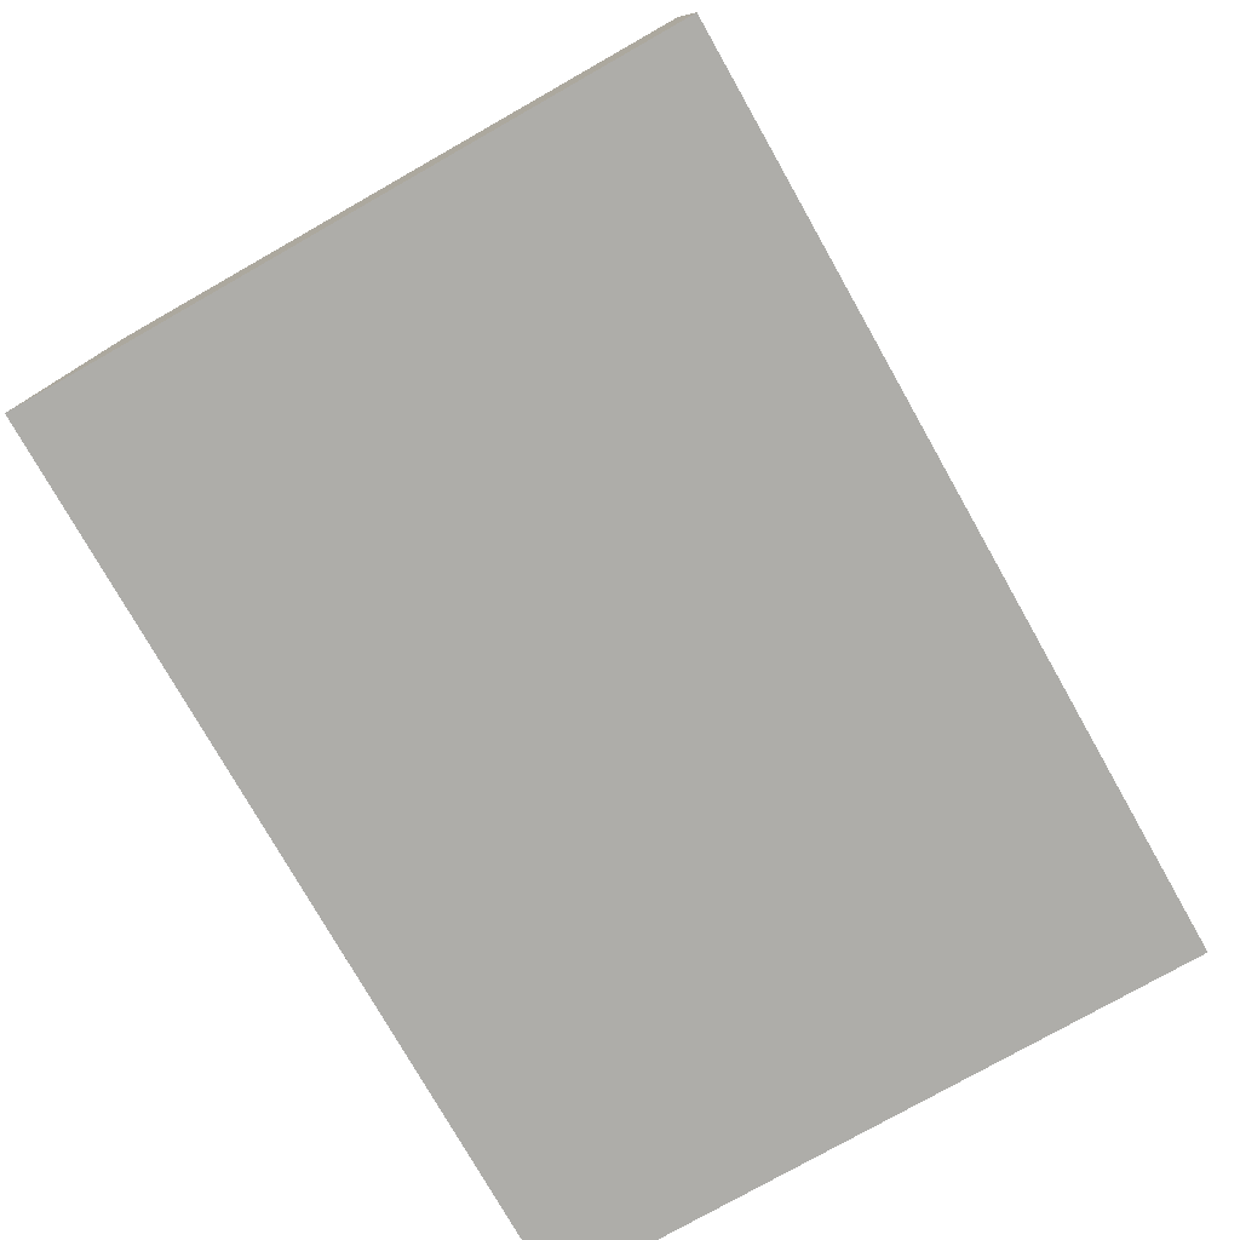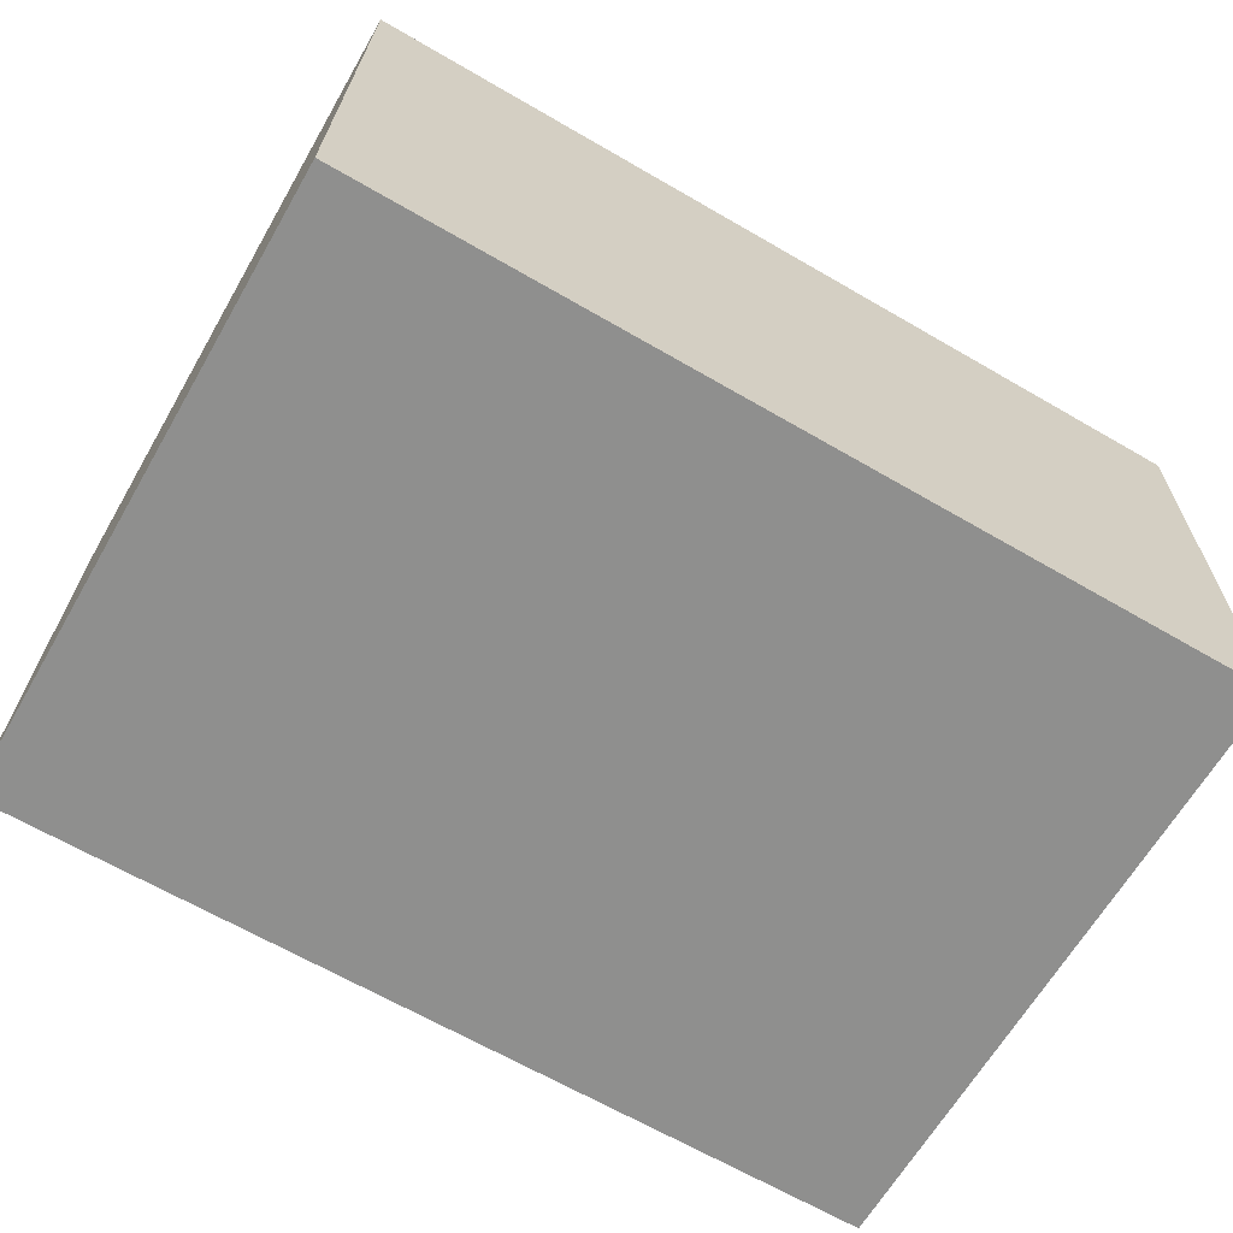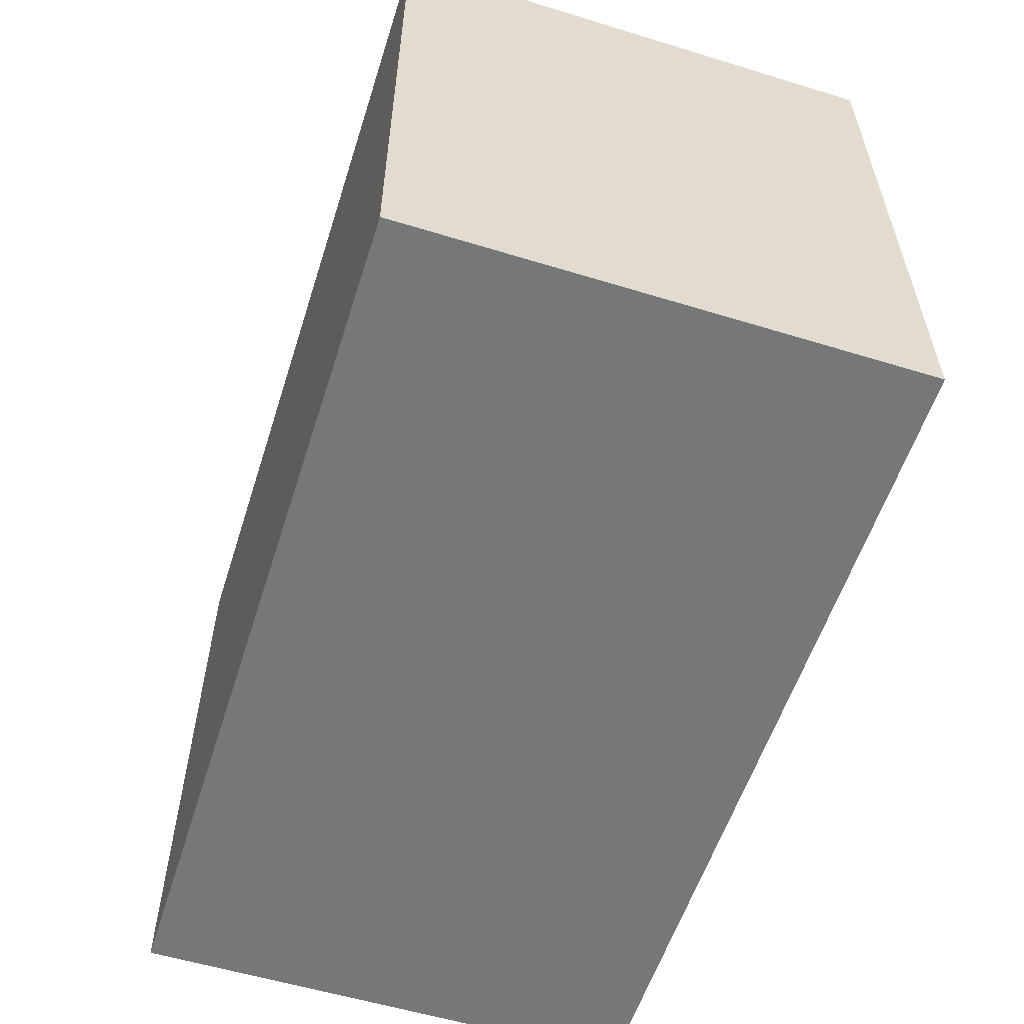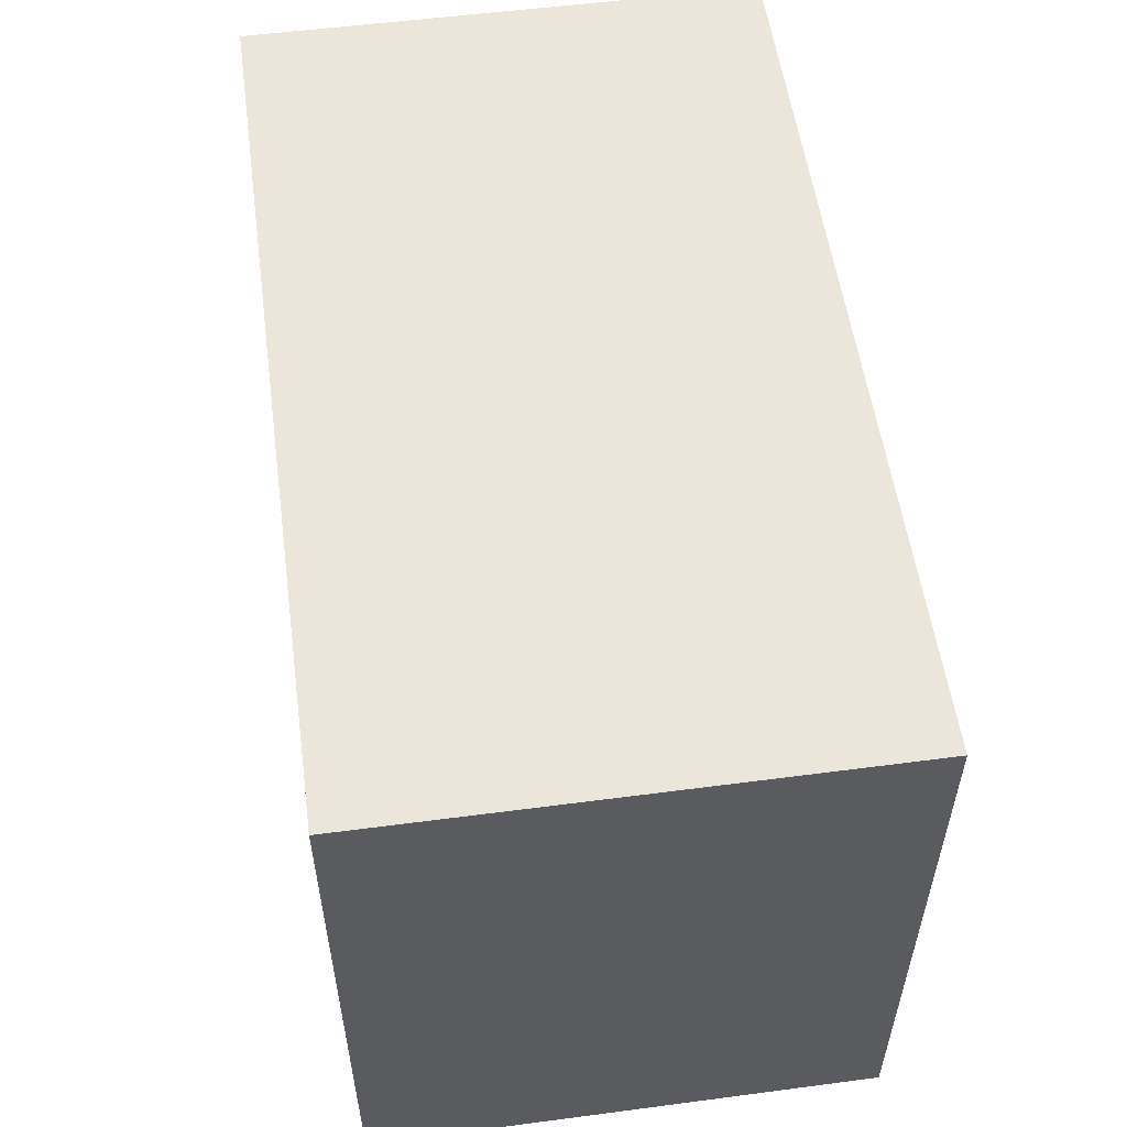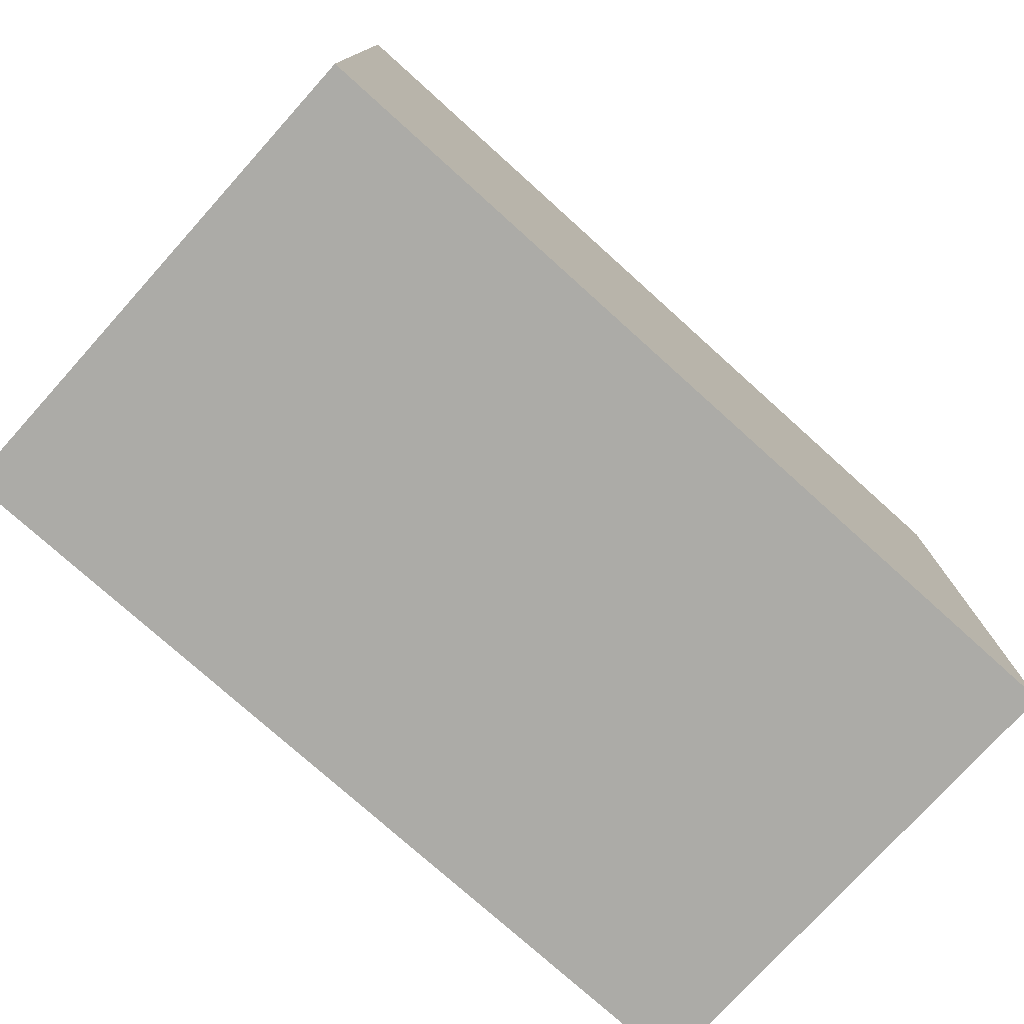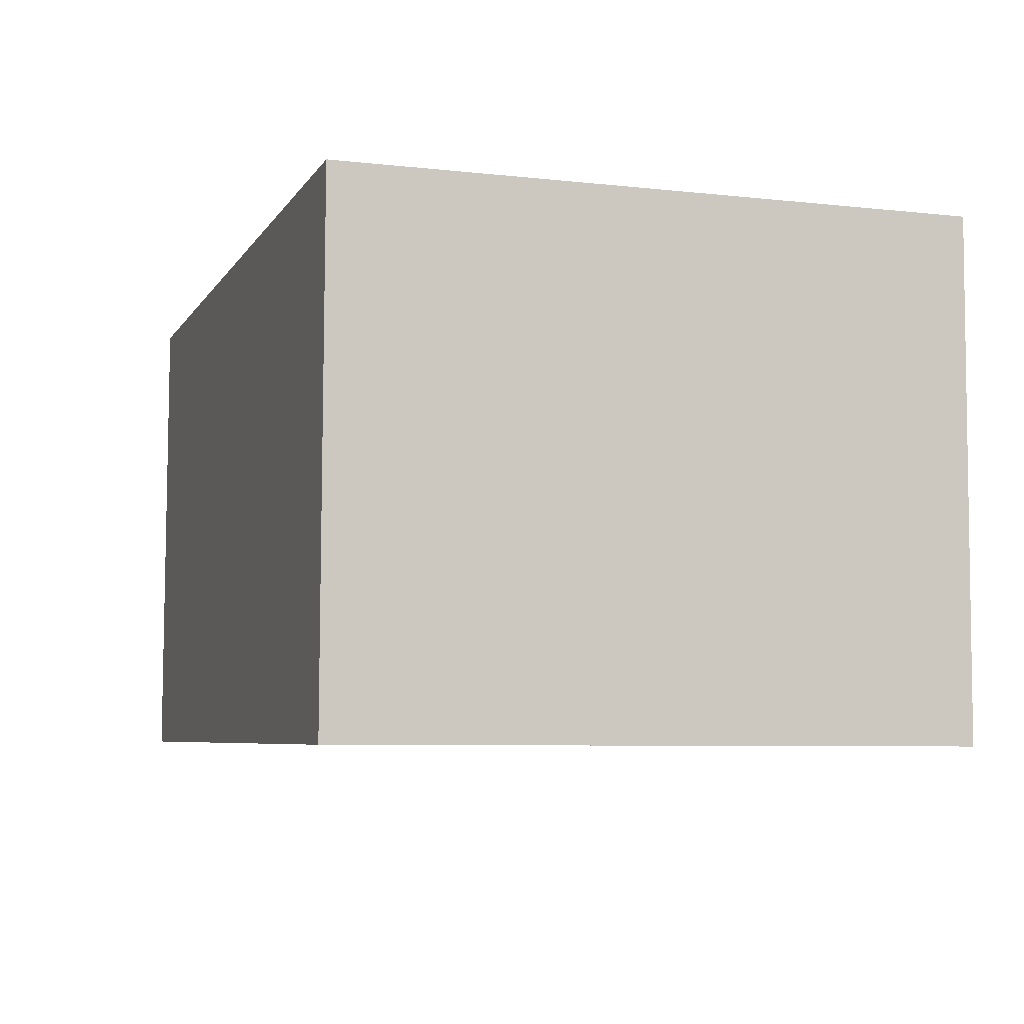
<metadata>
{"format":"obj","ext":"obj","renderer":"f3d","projection":"perspective","resolution":1024,"background":"white","views":[{"elev":-77.7,"azim":119.5,"up":"+Z"},{"elev":-65.0,"azim":-30.1,"up":"+Z"},{"elev":-57.0,"azim":-106.9,"up":"+Y"},{"elev":55.1,"azim":-97.1,"up":"+Y"},{"elev":-76.3,"azim":138.7,"up":"+Y"},{"elev":-6.8,"azim":72.0,"up":"+Z"}]}
</metadata>
<code>
v  14.45 13.14 -0.184
v  18.48 13.14 10.32
v  18.35 13.14 -0.234
v  0 13.14 8.046e-16
v  0.143 13.14 10.55
v  0.144 13.14 10.63
v  18.48 13.14 10.39
v  18.48 -6.364e-16 10.39
v  18.35 1.433e-17 -0.234
v  18.48 -6.322e-16 10.32
v  0 0 0
v  14.45 1.127e-17 -0.184
v  0.144 -6.508e-16 10.63
v  0.143 -6.459e-16 10.55
g defaultobject
f 1 2 3
f 4 5 1
f 2 6 7
f 6 2 1
f 6 1 5
f 8 2 7
f 2 8 3
f 3 8 9
f 9 8 10
f 9 1 3
f 1 9 4
f 4 9 11
f 11 9 12
f 11 5 4
f 5 11 6
f 6 11 13
f 13 11 14
f 13 7 6
f 7 13 8
f 10 12 9
f 12 10 8
f 12 8 13
f 12 13 14
f 12 14 11

</code>
